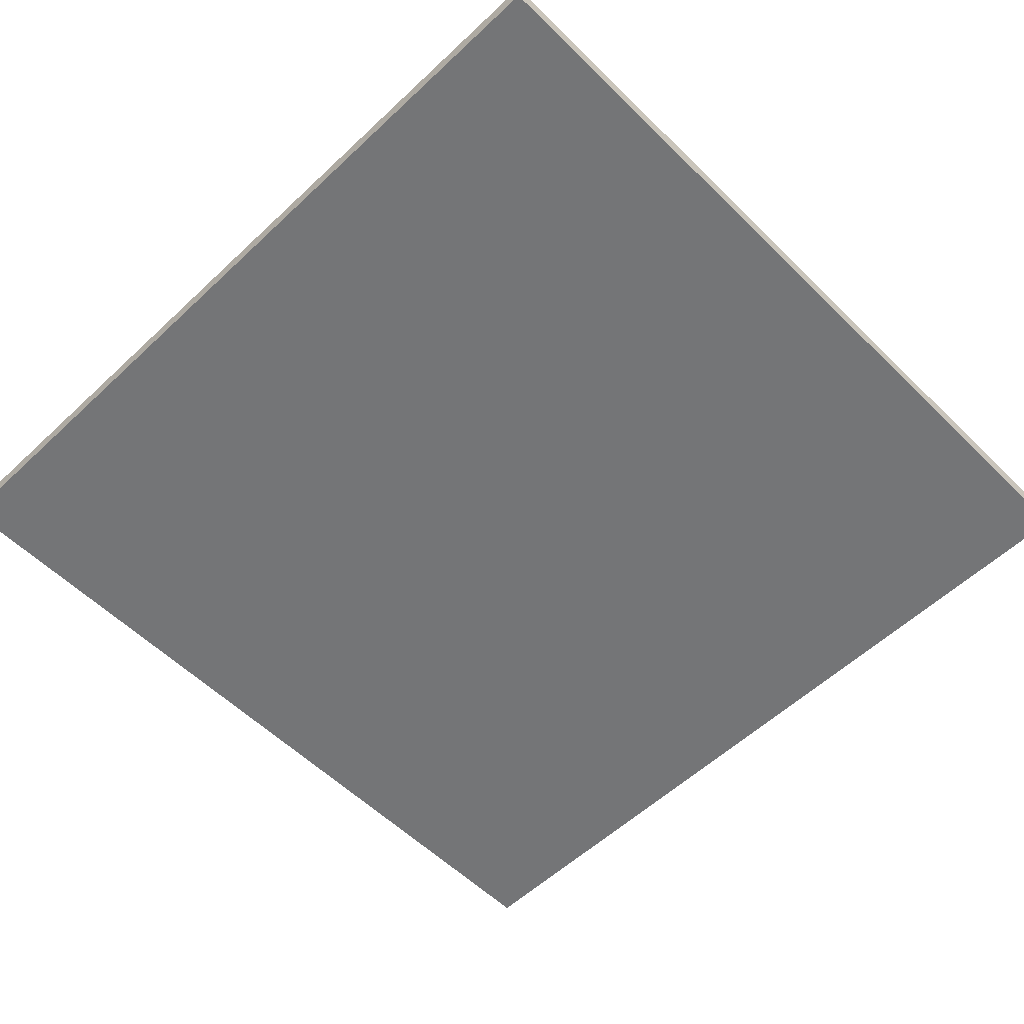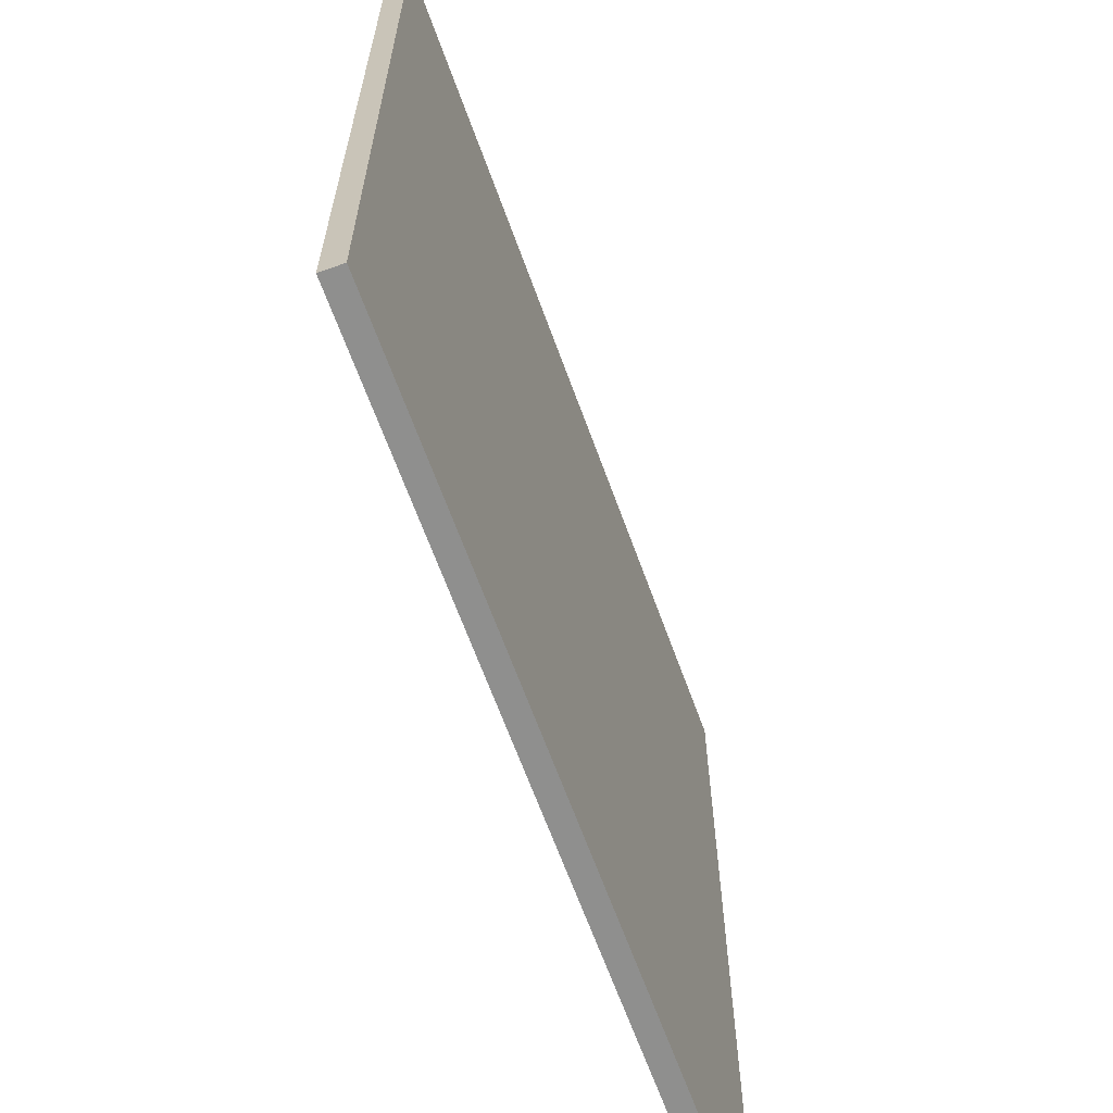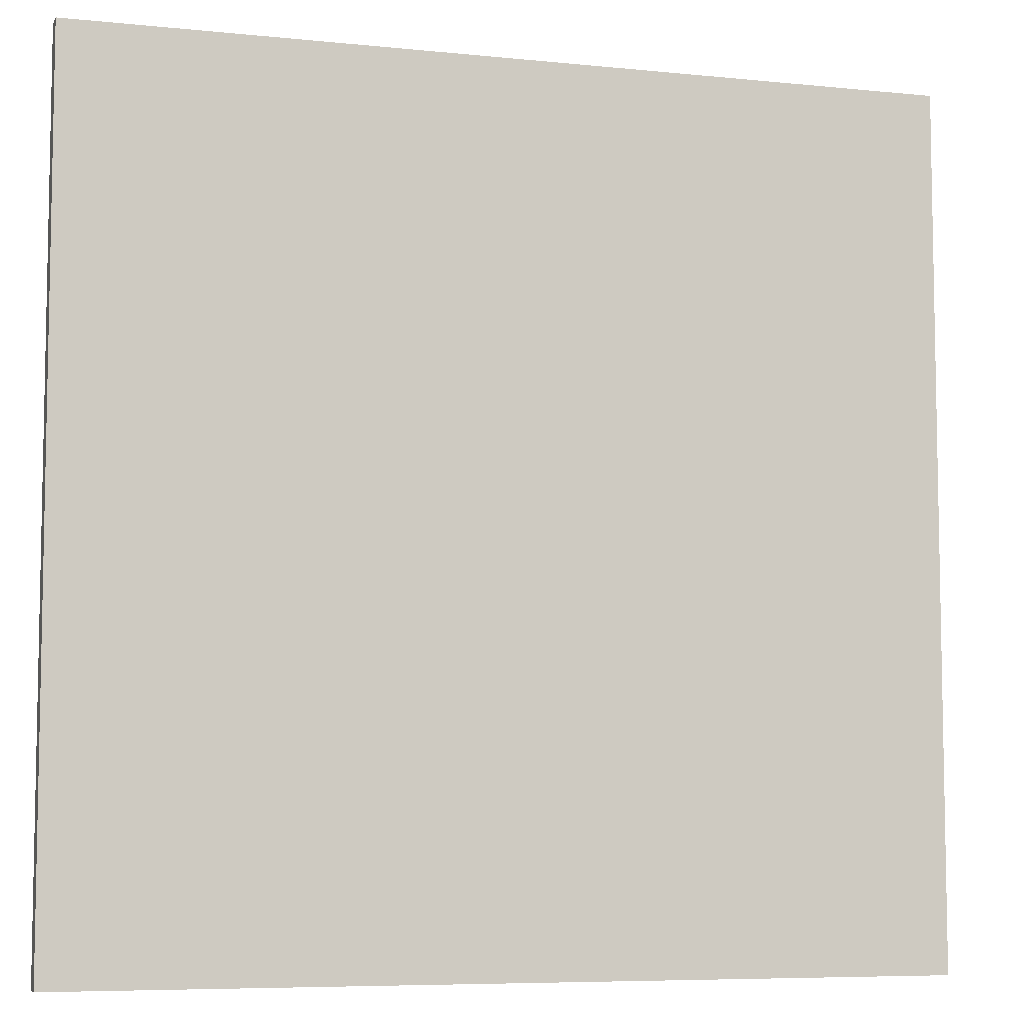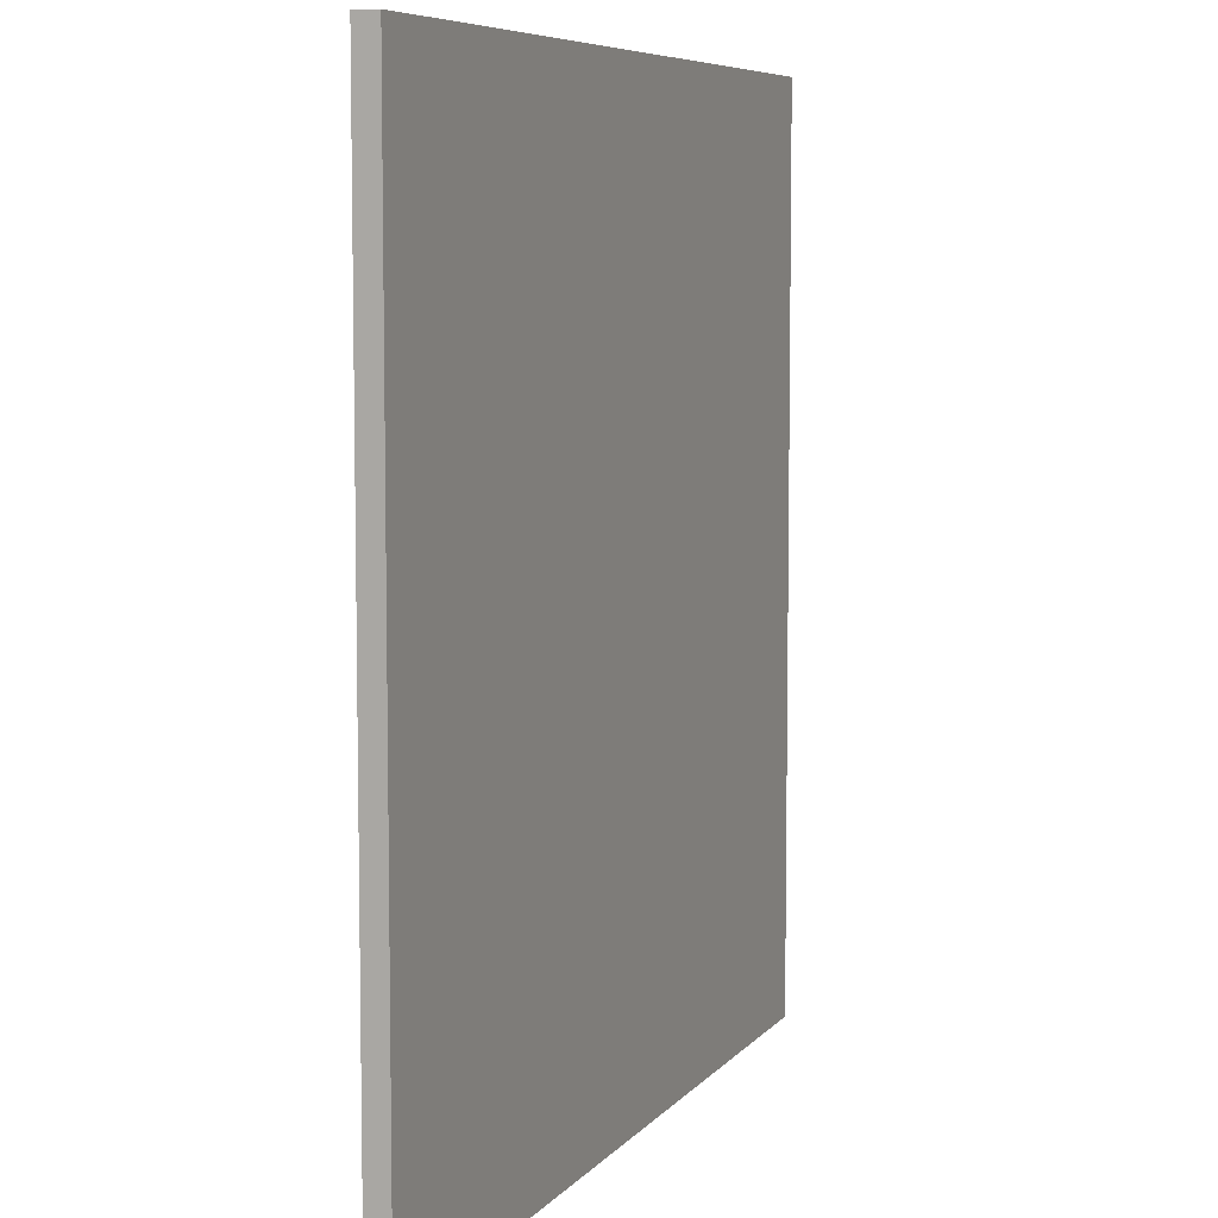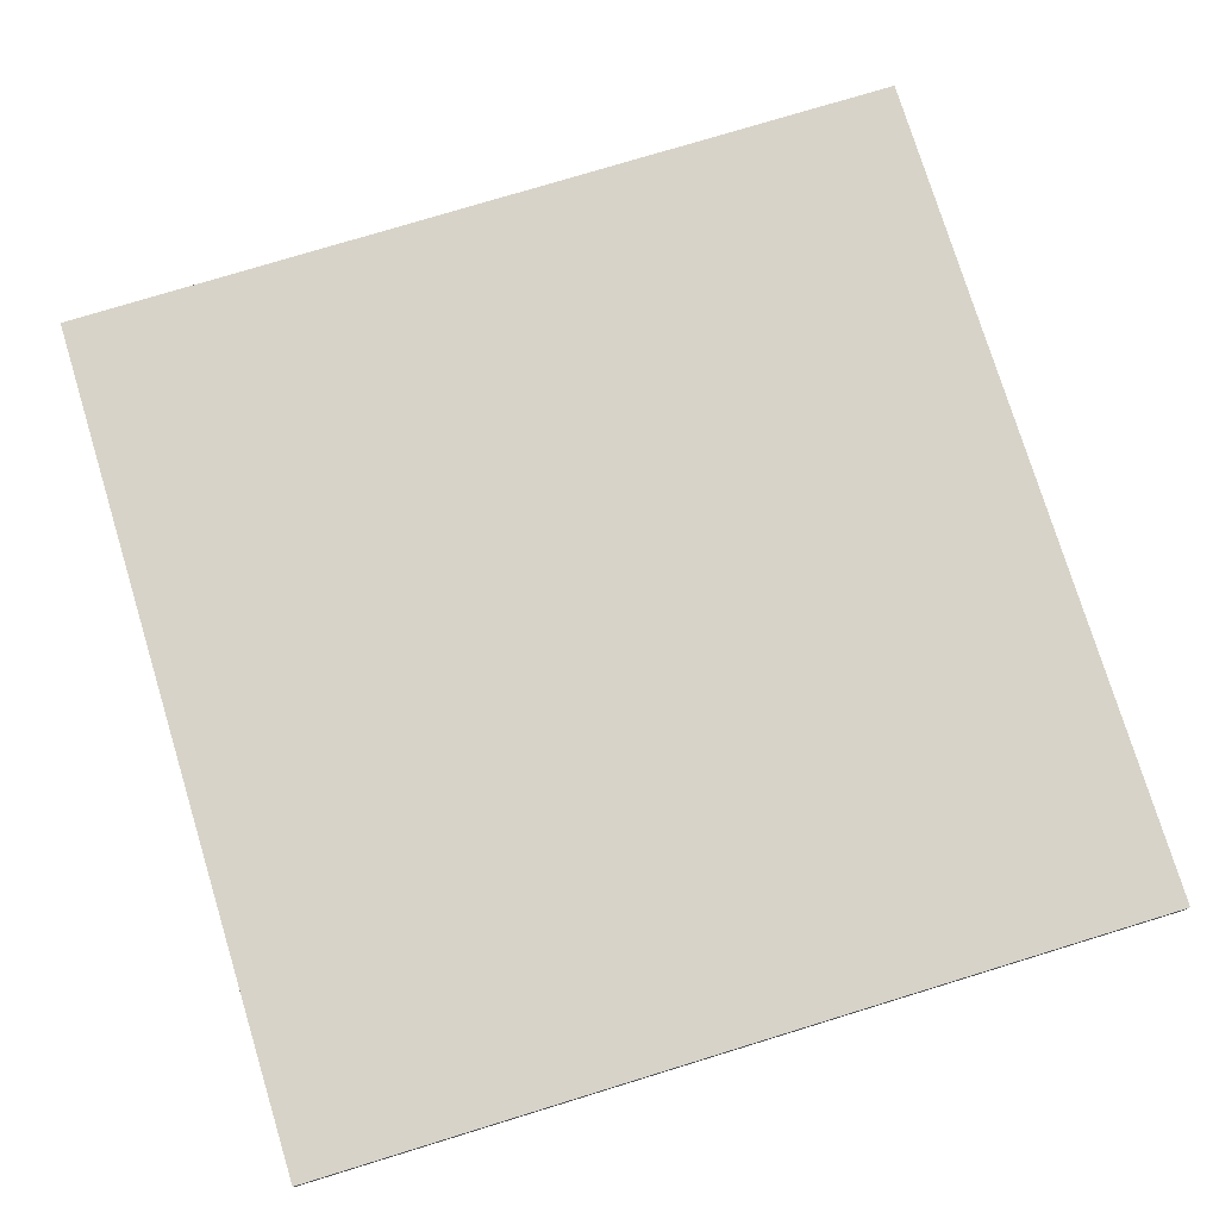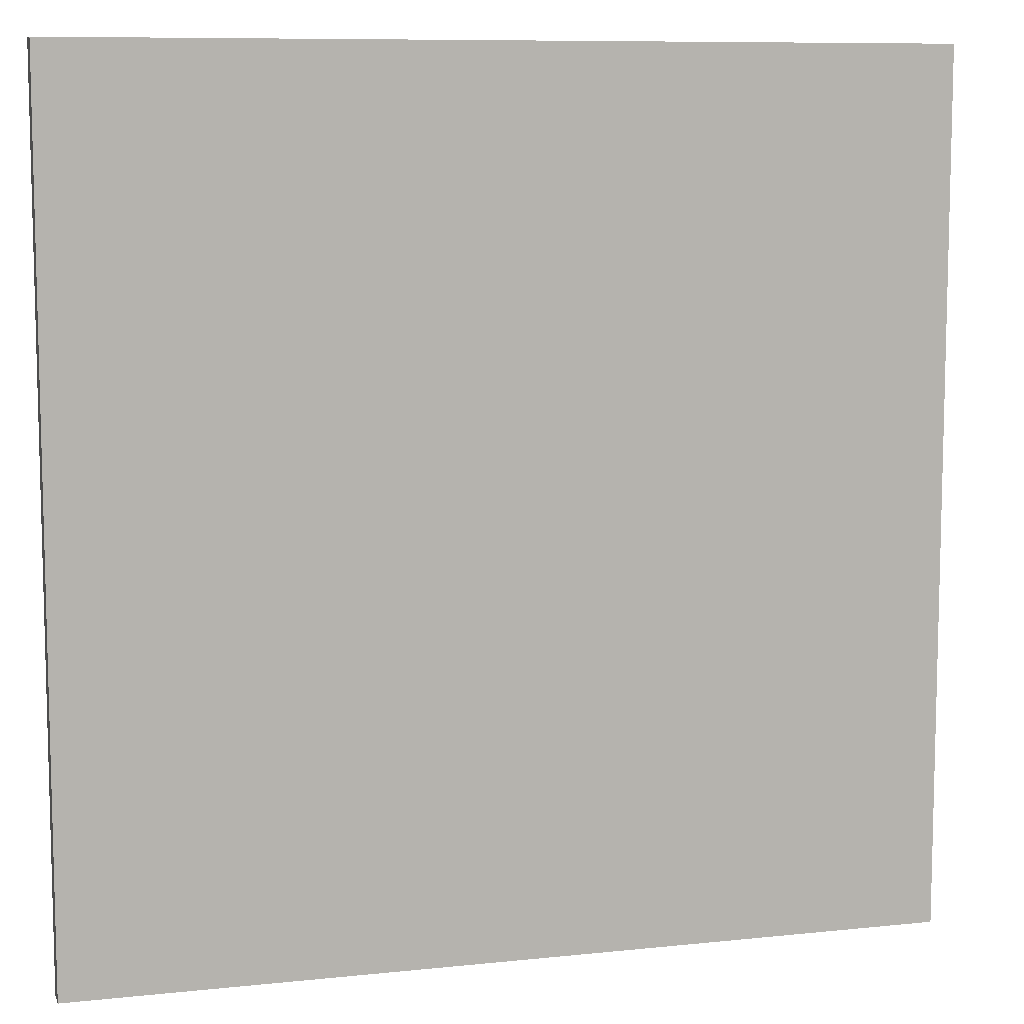
<metadata>
{"format":"obj","ext":"obj","renderer":"f3d","projection":"perspective","resolution":1024,"background":"white","views":[{"elev":-56.5,"azim":-135.6,"up":"+Y"},{"elev":-65.3,"azim":-70.1,"up":"+Z"},{"elev":-7.0,"azim":-16.7,"up":"+Z"},{"elev":7.0,"azim":110.9,"up":"+Z"},{"elev":76.6,"azim":73.0,"up":"+Y"},{"elev":9.0,"azim":-15.8,"up":"+Z"}]}
</metadata>
<code>
o
v -10 0 -10
v -10 0 10
v -10 0.4 -10
v -10 0.4 10
v -10 0.5 -10
v -10 0.5 10
v 10 0 -10
v 10 0 10
v 10 0.4 -10
v 10 0.4 10
v 10 0.5 -10
v 10 0.5 10
v -10 0 -10
v -10 0.4 -10
v -10 0.5 -10
v 10 0 -10
v 10 0.4 -10
v 10 0.5 -10
v -10 0 10
v -10 0.4 10
v -10 0.5 10
v 10 0 10
v 10 0.4 10
v 10 0.5 10
v -10 0 -10
v 10 0 -10
v -10 0 10
v 10 0 10
v -10 0.5 -10
v 10 0.5 -10
v -10 0.5 10
v 10 0.5 10
f 1 2 3
f 3 2 4
f 3 4 5
f 5 4 6
f 9 8 7
f 10 8 9
f 11 10 9
f 12 10 11
f 13 14 16
f 14 15 17
f 16 14 17
f 17 15 18
f 22 20 19
f 23 21 20
f 23 20 22
f 24 21 23
f 25 26 27
f 27 26 28
f 31 30 29
f 32 30 31

</code>
